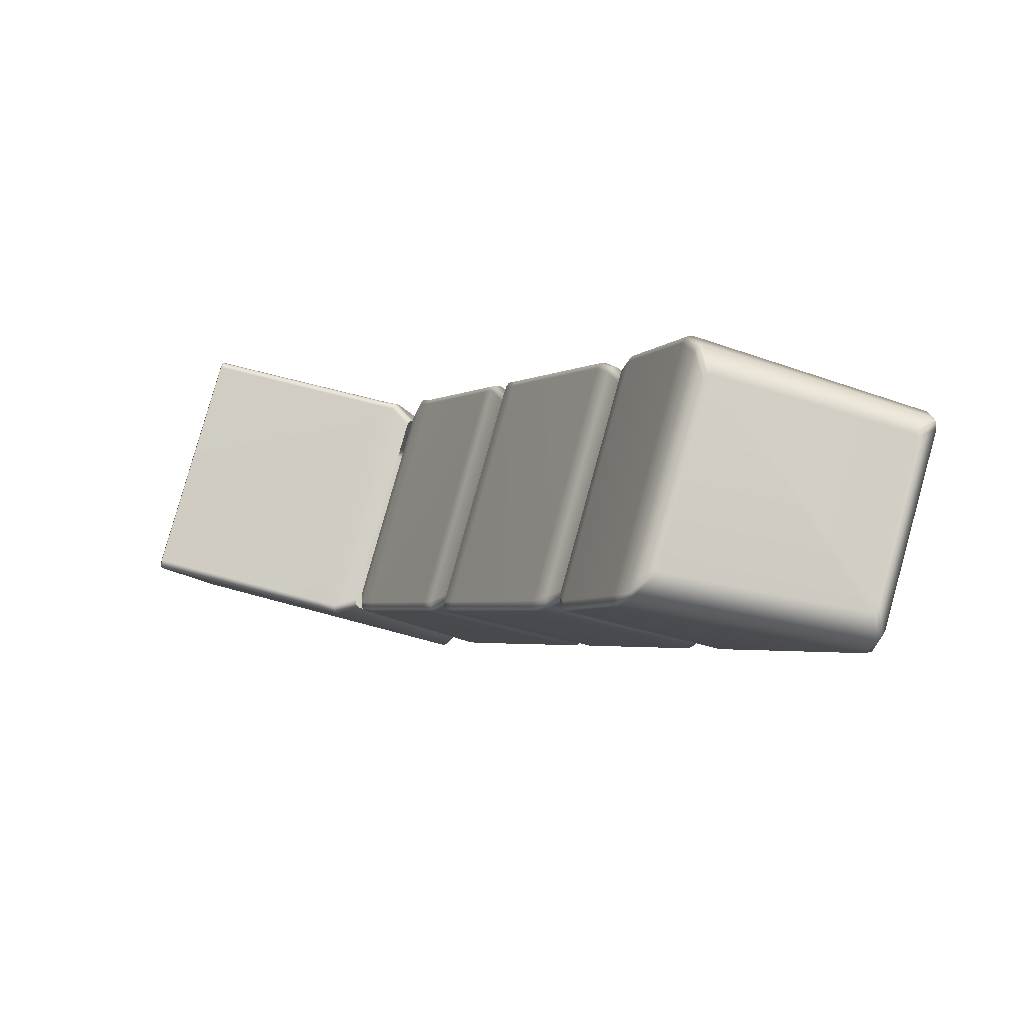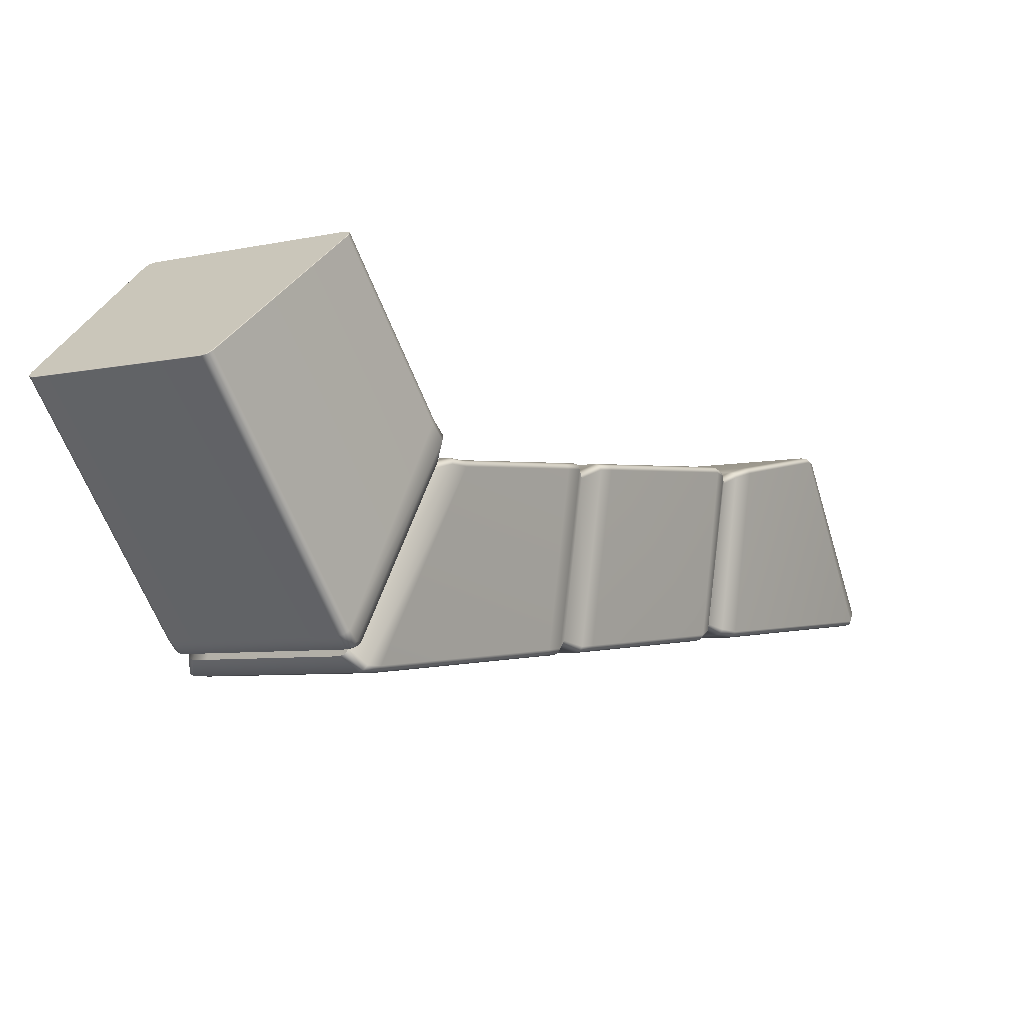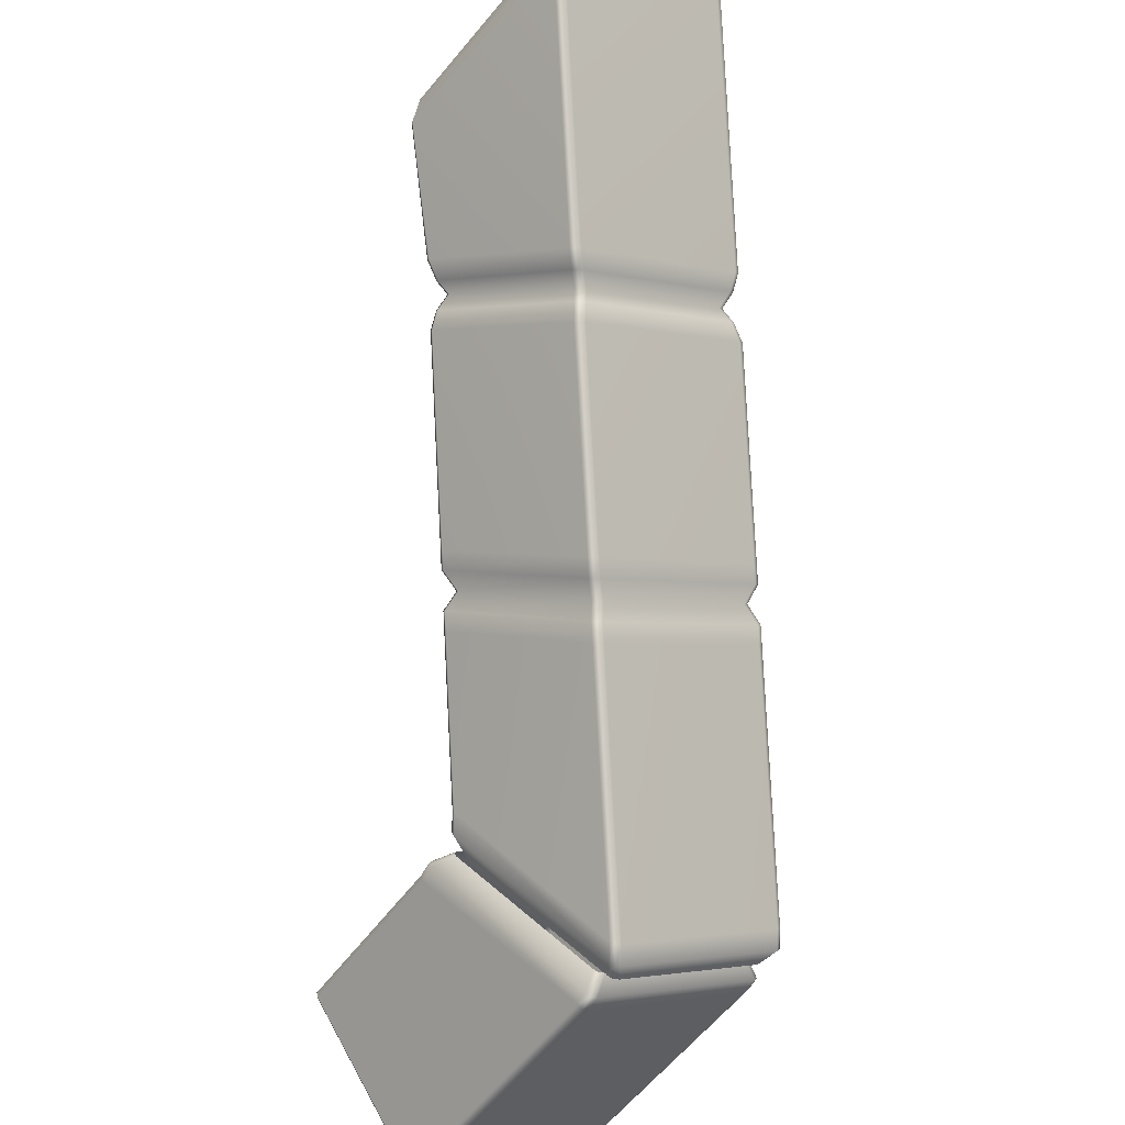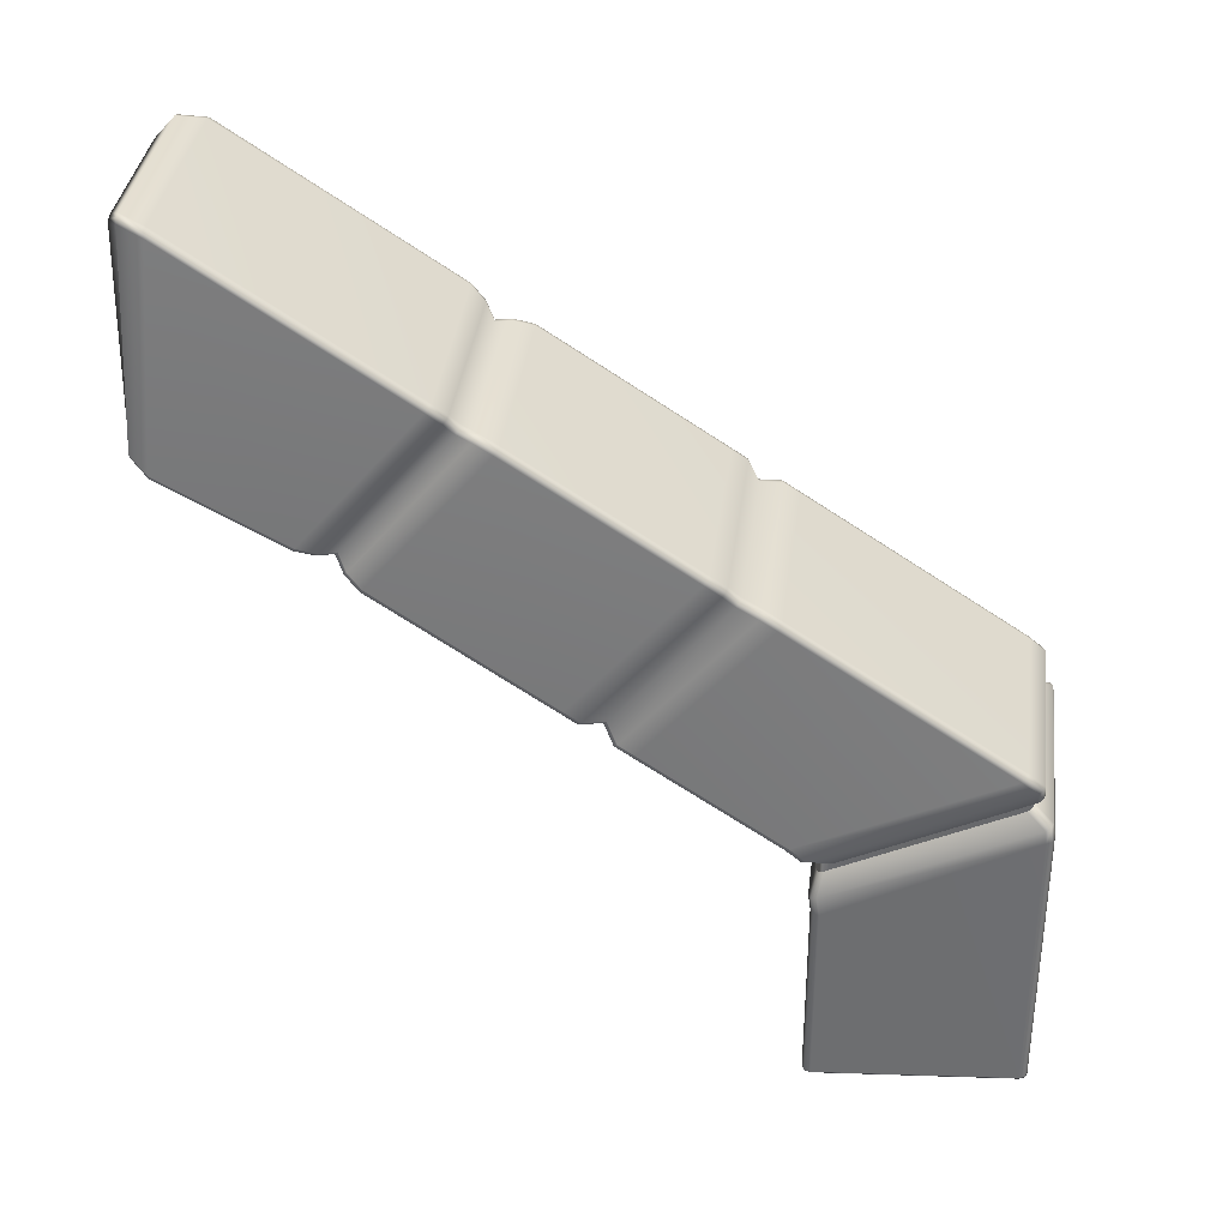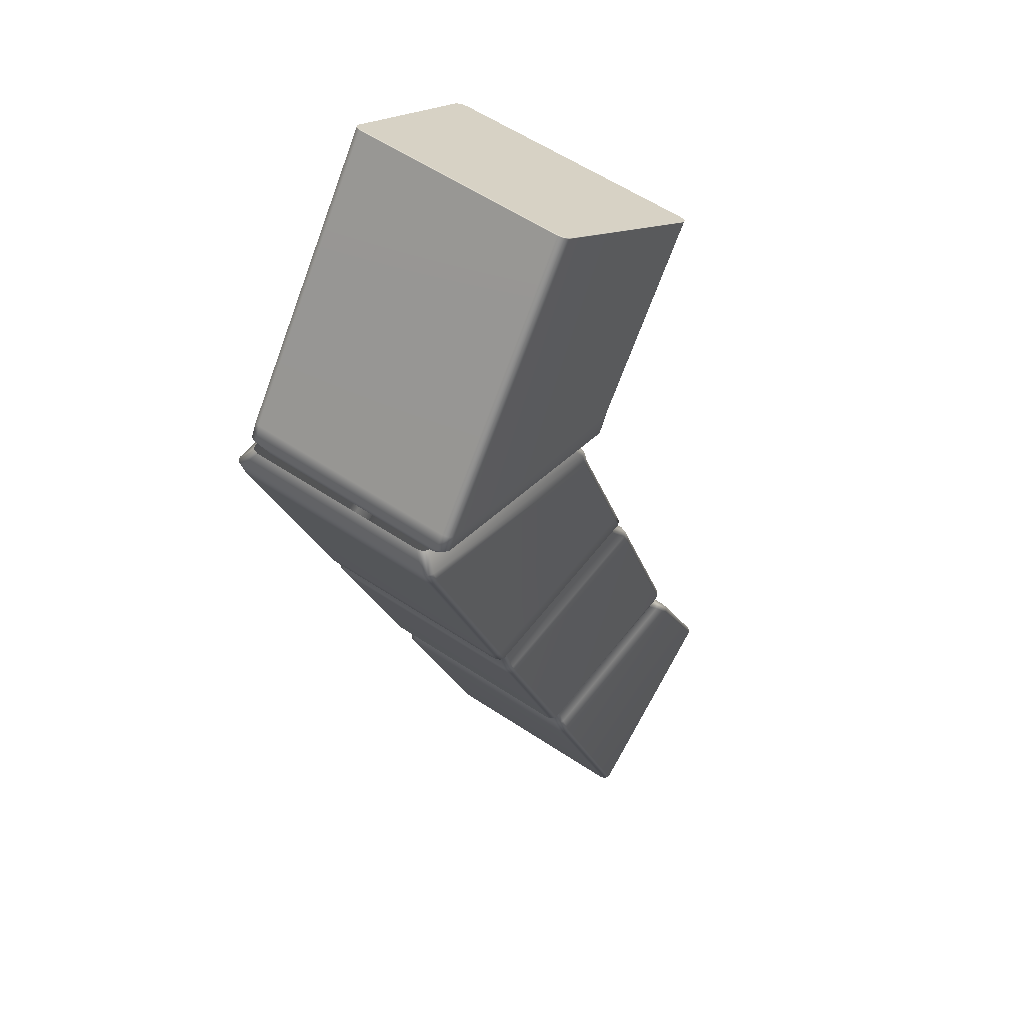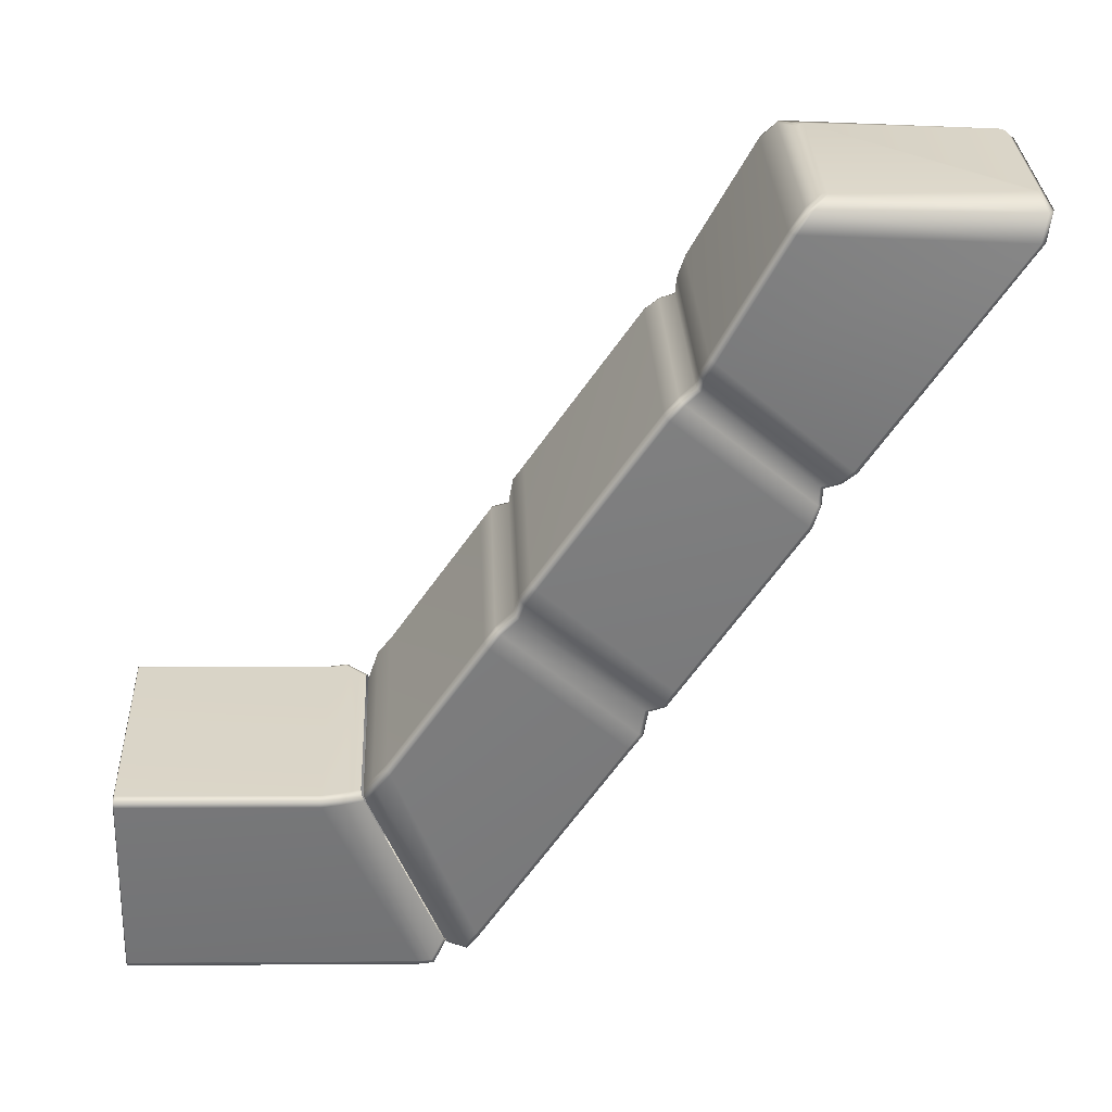
<metadata>
{"format":"obj","ext":"obj","renderer":"f3d","projection":"perspective","resolution":1024,"background":"white","views":[{"elev":49.3,"azim":108.2,"up":"+Z"},{"elev":-63.1,"azim":21.5,"up":"+Z"},{"elev":-49.5,"azim":147.2,"up":"+Z"},{"elev":35.5,"azim":127.2,"up":"+Y"},{"elev":-65.4,"azim":-19.8,"up":"+Z"},{"elev":-1.2,"azim":87.5,"up":"+Z"}]}
</metadata>
<code>
g default
v -294.3 659 872.2
v -296.5 659.4 872.5
v -298.2 660.3 871.1
v -294.7 652.8 871.4
v -297 652.9 871.7
v -298.8 652.9 870.1
v -219 659 828.6
v -217.7 659.4 826.8
v -218 660.3 824.6
v -218.6 652.9 823.6
v -218.2 652.9 825.9
v -219.5 652.8 827.8
v -329.7 691.8 805.4
v -329.7 692.6 803.3
v -328.2 692.9 801.5
v -330 686.7 804.9
v -330.2 686.8 802.6
v -328.7 686.8 800.8
v -263.6 692.9 764
v -261.3 692.6 763.6
v -259.5 691.8 764.7
v -264 686.8 763.2
v -261.7 686.8 762.9
v -259.8 686.7 764.2
v -218.2 580.2 825.9
v -219.5 580.2 827.8
v -218.6 580.2 823.6
v -297 580.2 871.7
v -298.8 580.2 870.1
v -294.7 580.2 871.4
v -330.2 580.2 802.6
v -328.7 580.2 800.8
v -330 580.2 804.9
v -261.7 580.2 762.9
v -259.7 580.2 764.2
v -263.9 580.2 763.2
v -294.7 580.5 871.4
v -219.5 580.5 827.8
v -218.2 580.5 825.9
v -218.6 580.5 823.6
v -259.7 580.6 764.2
v -261.7 580.6 762.9
v -263.9 580.6 763.2
v -328.7 580.6 800.8
v -330.2 580.6 802.6
v -330 580.6 804.9
v -298.8 580.5 870.1
v -297 580.5 871.7
v -294.8 668 867.3
v -322.8 696.1 808.7
v -224.2 666.8 829.5
v -290.9 666.8 868.2
v -321.2 697.1 805
v -264.1 697.1 771.8
v -260 696.1 772.3
v -223.1 668 825.7
v -293.1 667.2 868.5
v -222.8 667.2 827.7
v -322.8 696.8 806.7
v -261.8 696.8 771.3
v -215.4 778.5 1011
v -217.5 779.1 1012
v -218.8 780.4 1011
v -217 783.2 1019
v -215.8 781.9 1019
v -213.7 781.3 1019
v -143.7 779.1 970.6
v -142 779.7 969.1
v -141.9 781 967.7
v -138.1 781.9 975.8
v -136.4 782.5 974.3
v -136.3 783.8 972.9
v -220 772.4 1004
v -222.2 772.9 1005
v -223.4 774.3 1004
v -224.1 767.4 1001
v -226.3 767.9 1001
v -227.5 769.3 1001
v -147.6 773 963
v -146 773.6 961.5
v -145.8 774.9 960.1
v -146.8 769.9 954.9
v -146.9 768.6 956.3
v -148.6 768 957.8
v -215.5 777.7 1005
v -217.7 778.2 1006
v -219 779.6 1005
v -148.8 778.3 967.4
v -147.2 778.9 965.9
v -147.1 780.2 964.5
v -233.7 828.2 974.5
v -233.3 829.4 973.1
v -231.7 829.9 971.7
v -230.8 834.9 977
v -232.4 834.4 978.5
v -232.7 833.1 979.9
v -170.2 830 936.1
v -168.1 829.5 935.4
v -166.7 828.2 935.9
v -162.6 833.1 939.3
v -164 834.4 938.9
v -166.1 834.9 939.6
v -235.7 823.9 964
v -237.4 823.4 965.4
v -237.8 822.1 966.8
v -243.3 819.3 961.7
v -243 820.6 960.3
v -241.3 821.1 958.8
v -171.4 822.2 928.5
v -172.8 823.4 928.1
v -175 823.9 928.8
v -176.6 821.2 921.4
v -174.5 820.6 920.7
v -173.1 819.4 921.1
v -230.5 824.7 967.2
v -232.2 824.2 968.7
v -232.5 823 970.1
v -171.2 823 934.7
v -172.6 824.2 934.2
v -174.7 824.7 935
v -120.5 818.4 1026
v -123.2 816.3 1027
v -121.3 816.9 1026
v -116.3 810.3 1021
v -114.4 810.9 1019
v -113.6 812.4 1019
v -113.9 807.3 1012
v -114.6 805.7 1012
v -116.5 805 1013
v -185 810.3 1060
v -187 810.9 1062
v -187.7 812.4 1062
v -191.5 804.8 1056
v -193.5 805.5 1058
v -194.3 807.1 1058
v -177.9 818.6 1059
v -177.2 817.1 1059
v -175.3 816.5 1058
v -126.8 887.3 1029
v -124 885.3 1028
v -124.8 886.7 1028
v -120.1 889.5 1020
v -121 891 1021
v -123 891.7 1022
v -124.5 889.5 1012
v -122.4 888.8 1011
v -121.4 887.2 1010
v -172 887 1056
v -174 886.4 1057
v -174.8 885 1057
v -183.7 889.3 1057
v -182.8 890.8 1056
v -180.8 891.5 1055
v -191.7 886.9 1051
v -190.8 888.6 1050
v -188.8 889.3 1049
v -258.5 721.6 941.3
v -260.6 722.1 942
v -261.9 723.5 941.3
v -258.9 727.4 946.4
v -257.7 726 947
v -255.5 725.5 946.4
v -180.4 725.5 902.8
v -178.8 726 901.3
v -178.7 727.4 899.9
v -183.4 721.6 897.7
v -181.8 722.1 896.2
v -181.7 723.5 894.8
v -259.1 719.9 932.5
v -261.3 720.5 933.2
v -262.6 721.8 932.6
v -190.7 719.9 892.8
v -189 720.5 891.3
v -188.9 721.8 889.9
v -264.4 713.7 931.2
v -266.5 714.3 931.8
v -267.8 715.6 931.2
v -189.3 713.7 887.6
v -187.6 714.3 886.1
v -187.6 715.6 884.6
v -267.3 709.8 926.1
v -269.4 710.3 926.7
v -270.7 711.7 926.1
v -190.5 711.7 879.6
v -190.6 710.3 881
v -192.2 709.8 882.5
v -278.9 772.8 900.3
v -278.6 774 898.8
v -277 774.6 897.3
v -274 778.4 902.5
v -275.7 777.9 903.9
v -276 776.7 905.4
v -278.2 767 895
v -277.9 768.2 893.6
v -276.2 768.7 892.1
v -284.9 765 890
v -284.6 766.3 888.6
v -283 766.8 887.1
v -287.9 761.2 884.9
v -287.6 762.4 883.5
v -285.9 762.9 882
v -208.8 772.8 859.6
v -210.3 774 859.1
v -212.4 774.6 859.8
v -205.9 776.7 864.7
v -207.3 777.9 864.3
v -209.4 778.4 865
v -213.8 767 857.6
v -215.2 768.2 857.2
v -217.3 768.7 857.9
v -214.8 765 849.4
v -216.2 766.3 848.9
v -218.3 766.8 849.6
v -221.3 762.9 844.5
v -219.2 762.4 843.8
v -217.8 761.2 844.2
v -295.7 671.1 877.2
v -298 671.5 877.6
v -299.6 672.3 876.4
v -296.5 677.4 881.7
v -295 676.3 882.7
v -292.8 675.9 882.2
v -295.8 667.6 867.2
v -298.1 667.9 867.6
v -299.7 668.8 866.3
v -220.5 671.1 833.6
v -219.1 671.5 831.9
v -219.4 672.3 829.8
v -217.6 675.9 838.6
v -216.1 676.3 837
v -216.3 677.4 835.2
v -229.2 667.6 828.5
v -227.8 667.9 826.7
v -228 668.8 824.7
v -331.2 703.9 810.4
v -331.2 704.6 808.3
v -329.7 704.9 806.6
v -326.8 709.6 811.6
v -328.3 709.2 813.3
v -328.5 708.2 815.1
v -327.8 696.8 807.7
v -327.7 697.6 805.7
v -326.2 697.9 804
v -265 704.9 769.1
v -262.7 704.6 768.6
v -261 703.9 769.7
v -258.3 708.2 774.3
v -259.9 709.2 773.5
v -262.1 709.6 774.1
v -269 697.9 770.8
v -266.7 697.6 770.3
v -265 696.8 771.3
g polySurface275
f 9 8 11 10
f 8 7 12 11
f 4 37 38 12
f 6 16 46 47
f 18 22 43 44
f 10 40 41 24
f 6 3 13 16
f 3 49 50 13
f 52 1 7 51
f 1 4 12 7
f 18 15 19 22
f 15 53 54 19
f 24 21 9 10
f 21 55 56 9
f 34 35 27 25 26 30 28 29 33 31 32 36
f 52 57 2 1
f 57 49 3 2
f 1 2 5 4
f 2 3 6 5
f 4 5 48 37
f 5 6 47 48
f 56 58 8 9
f 58 51 7 8
f 10 11 39 40
f 11 12 38 39
f 50 59 14 13
f 59 53 15 14
f 13 14 17 16
f 14 15 18 17
f 16 17 45 46
f 17 18 44 45
f 54 60 20 19
f 60 55 21 20
f 19 20 23 22
f 20 21 24 23
f 22 23 42 43
f 23 24 41 42
f 38 37 30 26
f 39 38 26 25
f 40 39 25 27
f 41 40 27 35
f 42 41 35 34
f 43 42 34 36
f 44 43 36 32
f 45 44 32 31
f 46 45 31 33
f 47 46 33 29
f 48 47 29 28
f 37 48 28 30
f 63 62 65 64
f 62 61 66 65
f 81 80 83 82
f 80 79 84 83
f 93 92 95 94
f 92 91 96 95
f 99 98 101 100
f 98 97 102 101
f 105 104 107 106
f 104 103 108 107
f 111 110 113 112
f 110 109 114 113
f 126 125 128 127
f 125 124 129 128
f 132 131 137 136
f 131 130 138 137
f 144 143 146 145
f 143 142 147 146
f 150 149 152 151
f 149 148 153 152
f 159 158 161 160
f 158 157 162 161
f 180 179 185 184
f 179 178 186 185
f 189 188 191 190
f 188 187 192 191
f 213 212 215 214
f 212 211 216 215
f 219 218 221 220
f 218 217 222 221
f 237 236 239 238
f 236 235 240 239
f 246 245 248 247
f 245 244 249 248
f 66 61 67 70
f 73 76 84 79
f 61 85 88 67
f 85 73 79 88
f 96 91 63 64
f 99 100 72 69
f 102 97 93 94
f 105 106 78 75
f 111 112 108 103
f 114 109 81 82
f 117 105 75 87
f 109 118 90 81
f 120 111 103 115
f 91 117 87 63
f 97 120 115 93
f 118 99 69 90
f 135 132 151 154
f 132 136 150 151
f 156 153 144 145
f 153 148 139 144
f 129 133 66 70
f 96 64 135 154
f 102 94 156 145
f 147 127 72 100
f 138 130 124 122
f 130 133 129 124
f 121 126 142 140
f 126 127 147 142
f 162 157 166 163
f 157 169 172 166
f 169 175 178 172
f 175 181 186 178
f 192 187 159 160
f 187 193 171 159
f 193 196 177 171
f 196 199 183 177
f 207 204 189 190
f 204 210 195 189
f 210 213 198 195
f 213 214 201 198
f 84 76 162 163
f 114 82 165 205
f 108 112 207 190
f 192 160 78 106
f 168 202 205 165
f 174 208 202 168
f 180 211 208 174
f 216 211 180 184
f 222 229 186 181
f 216 184 231 247
f 249 238 201 214
f 240 220 183 199
f 219 220 240 235
f 225 219 235 241
f 222 217 226 229
f 217 223 232 226
f 237 238 249 244
f 243 237 244 250
f 246 247 231 228
f 252 246 228 234
f 136 137 138 122 123 121 140 141 139 148 149 150
f 61 62 86 85
f 62 63 87 86
f 67 68 71 70
f 68 69 72 71
f 73 74 77 76
f 74 75 78 77
f 79 80 89 88
f 80 81 90 89
f 75 74 86 87
f 74 73 85 86
f 69 68 89 90
f 68 67 88 89
f 103 104 116 115
f 104 105 117 116
f 109 110 119 118
f 110 111 120 119
f 91 92 116 117
f 92 93 115 116
f 97 98 119 120
f 98 99 118 119
f 121 123 125 126
f 123 122 124 125
f 70 71 128 129
f 71 72 127 128
f 130 131 134 133
f 131 132 135 134
f 64 65 134 135
f 65 66 133 134
f 139 141 143 144
f 141 140 142 143
f 100 101 146 147
f 101 102 145 146
f 151 152 155 154
f 152 153 156 155
f 94 95 155 156
f 95 96 154 155
f 157 158 170 169
f 158 159 171 170
f 76 77 161 162
f 77 78 160 161
f 82 83 164 165
f 83 84 163 164
f 165 164 167 168
f 164 163 166 167
f 169 170 176 175
f 170 171 177 176
f 168 167 173 174
f 167 166 172 173
f 175 176 182 181
f 176 177 183 182
f 174 173 179 180
f 173 172 178 179
f 187 188 194 193
f 188 189 195 194
f 106 107 191 192
f 107 108 190 191
f 193 194 197 196
f 194 195 198 197
f 196 197 200 199
f 197 198 201 200
f 202 203 206 205
f 203 204 207 206
f 112 113 206 207
f 113 114 205 206
f 204 203 209 210
f 203 202 208 209
f 210 209 212 213
f 209 208 211 212
f 217 218 224 223
f 218 219 225 224
f 181 182 221 222
f 182 183 220 221
f 226 227 230 229
f 227 228 231 230
f 184 185 230 231
f 185 186 229 230
f 228 227 233 234
f 227 226 232 233
f 235 236 242 241
f 236 237 243 242
f 199 200 239 240
f 200 201 238 239
f 244 245 251 250
f 245 246 252 251
f 214 215 248 249
f 215 216 247 248

</code>
